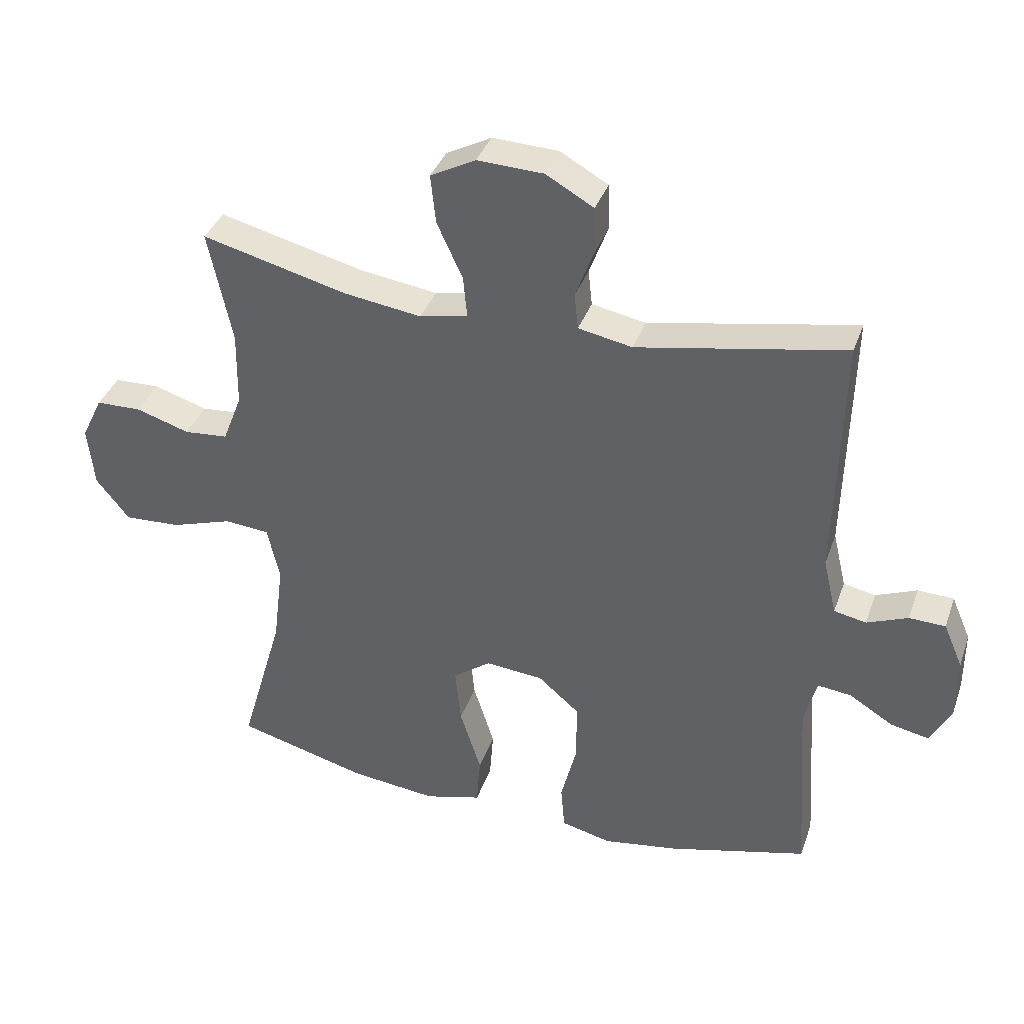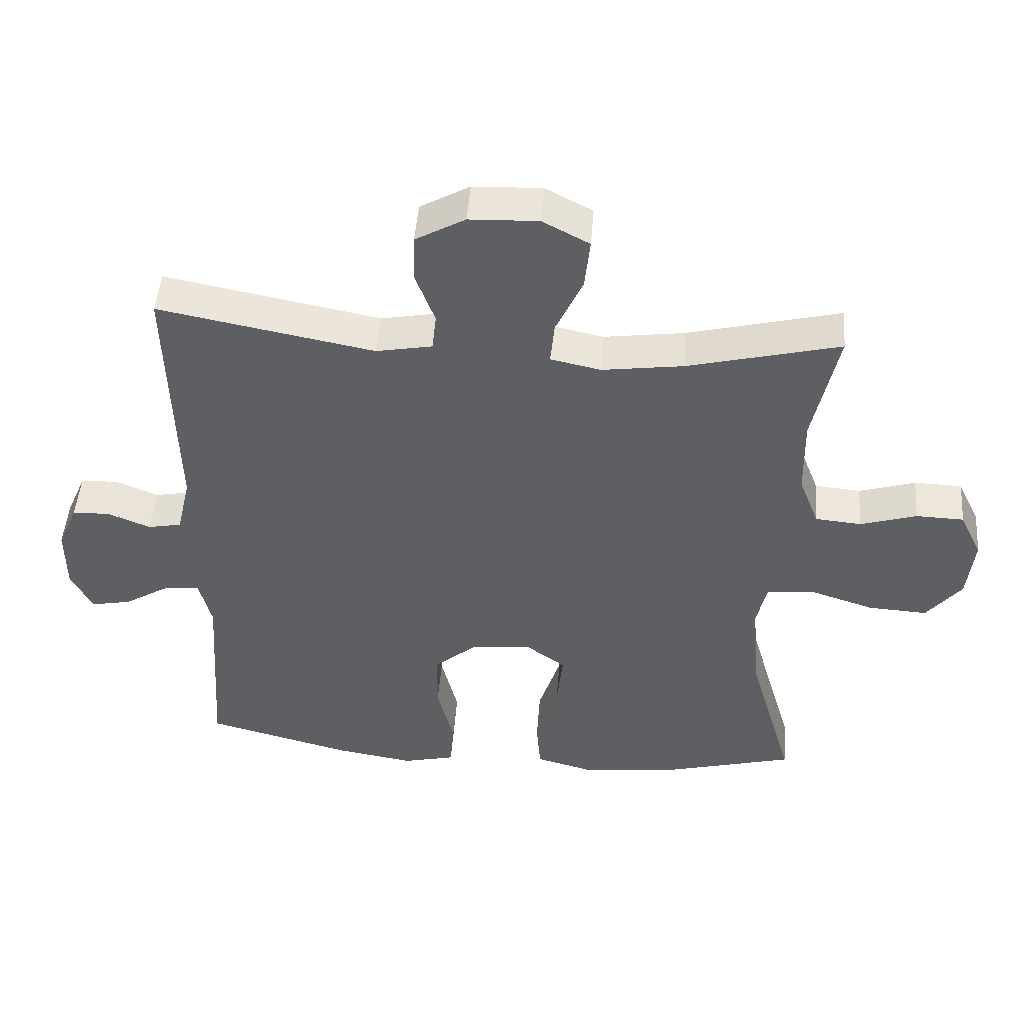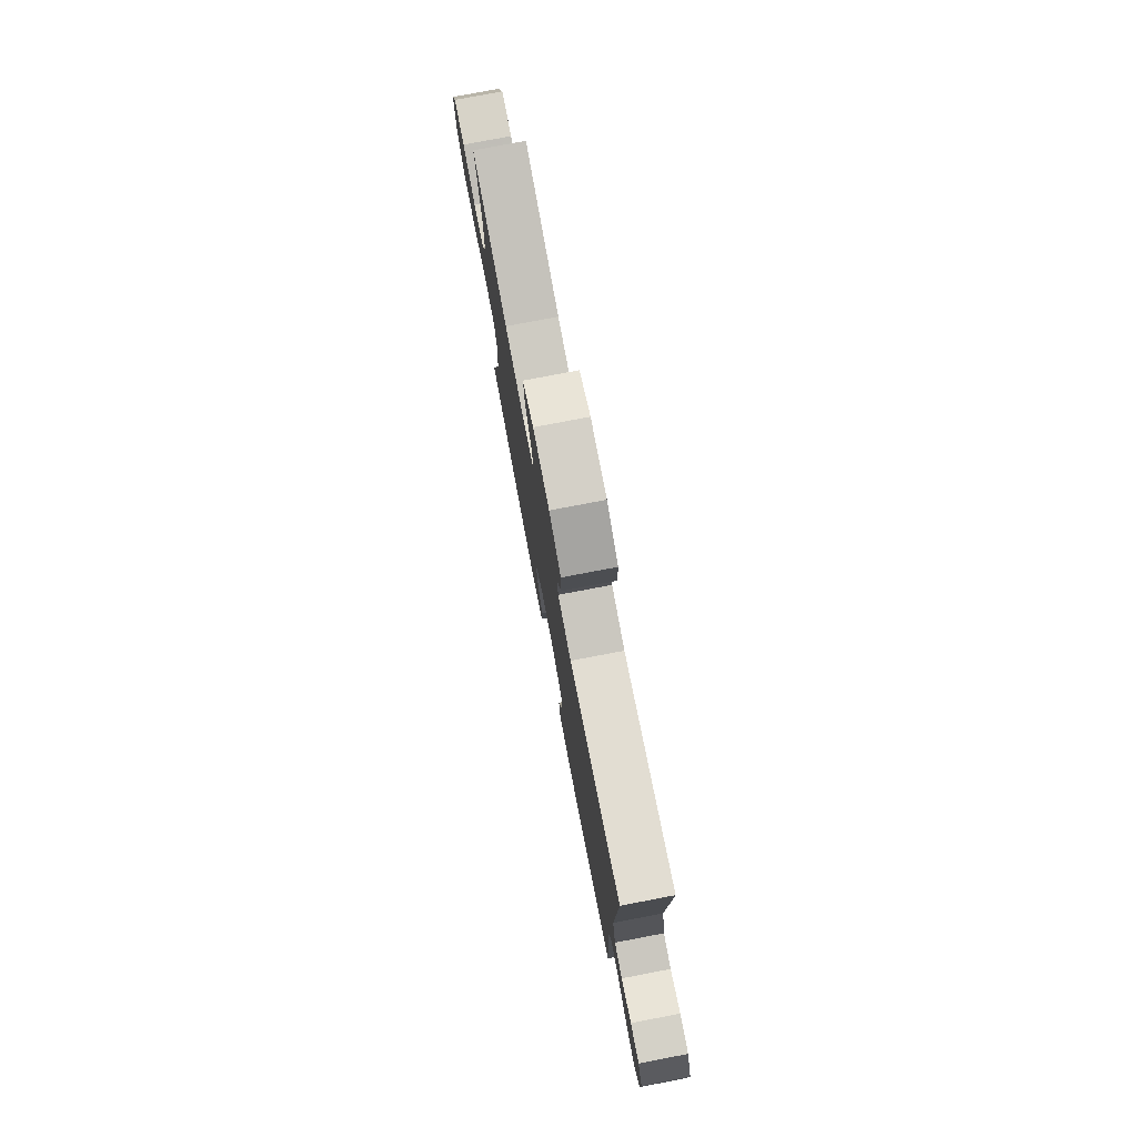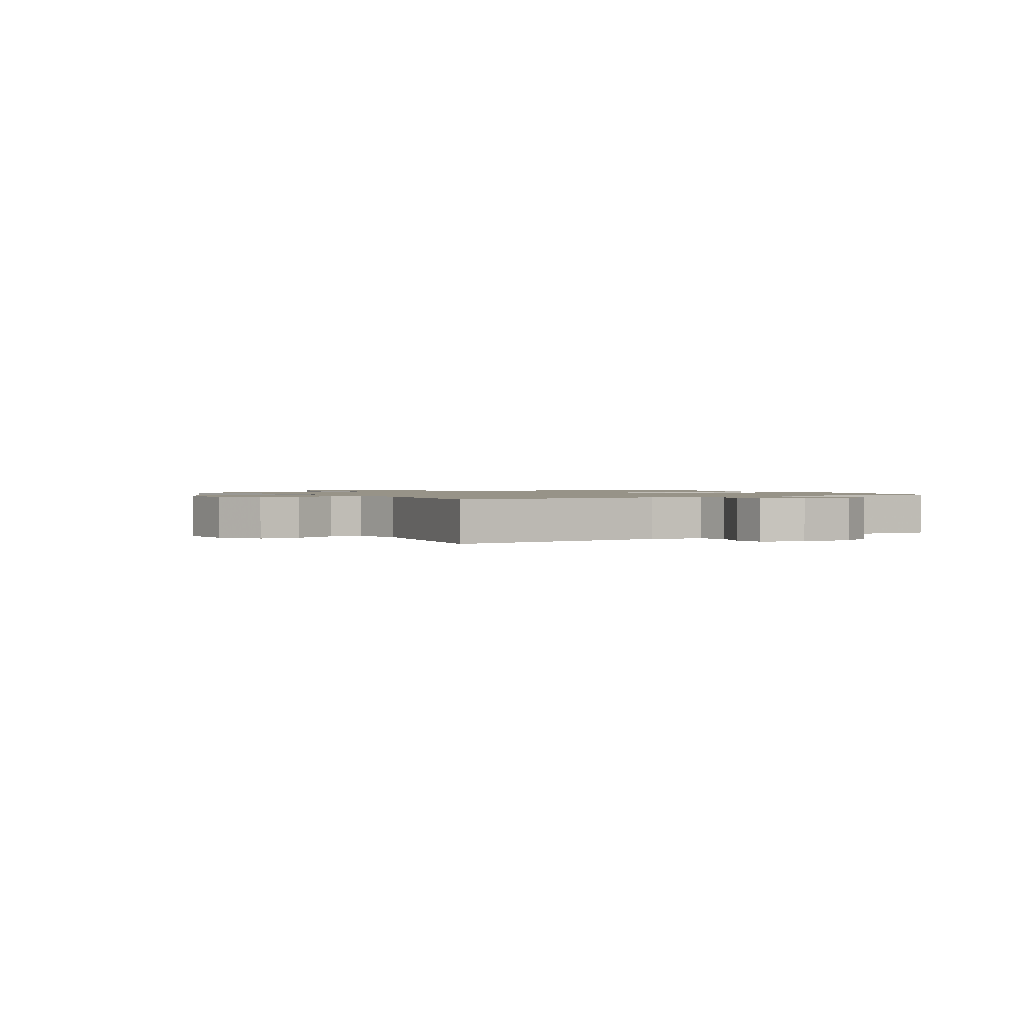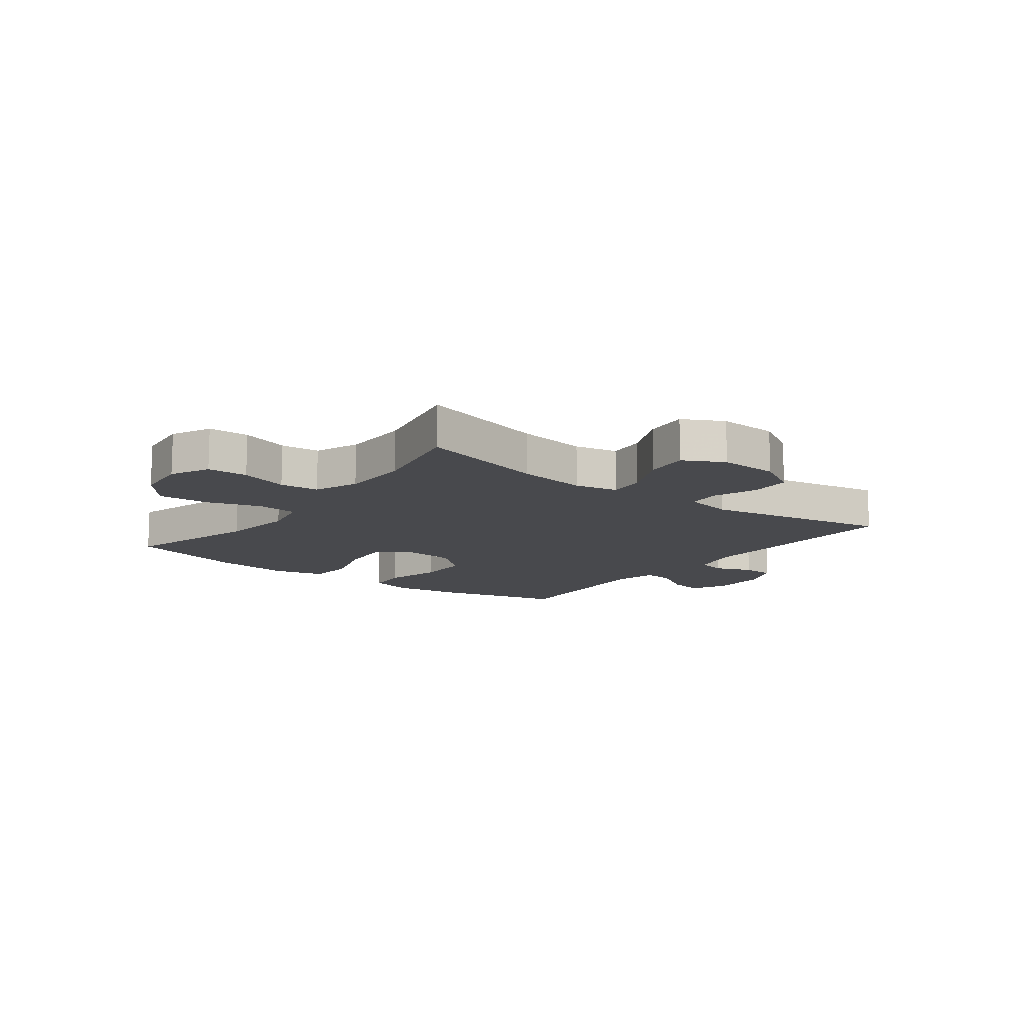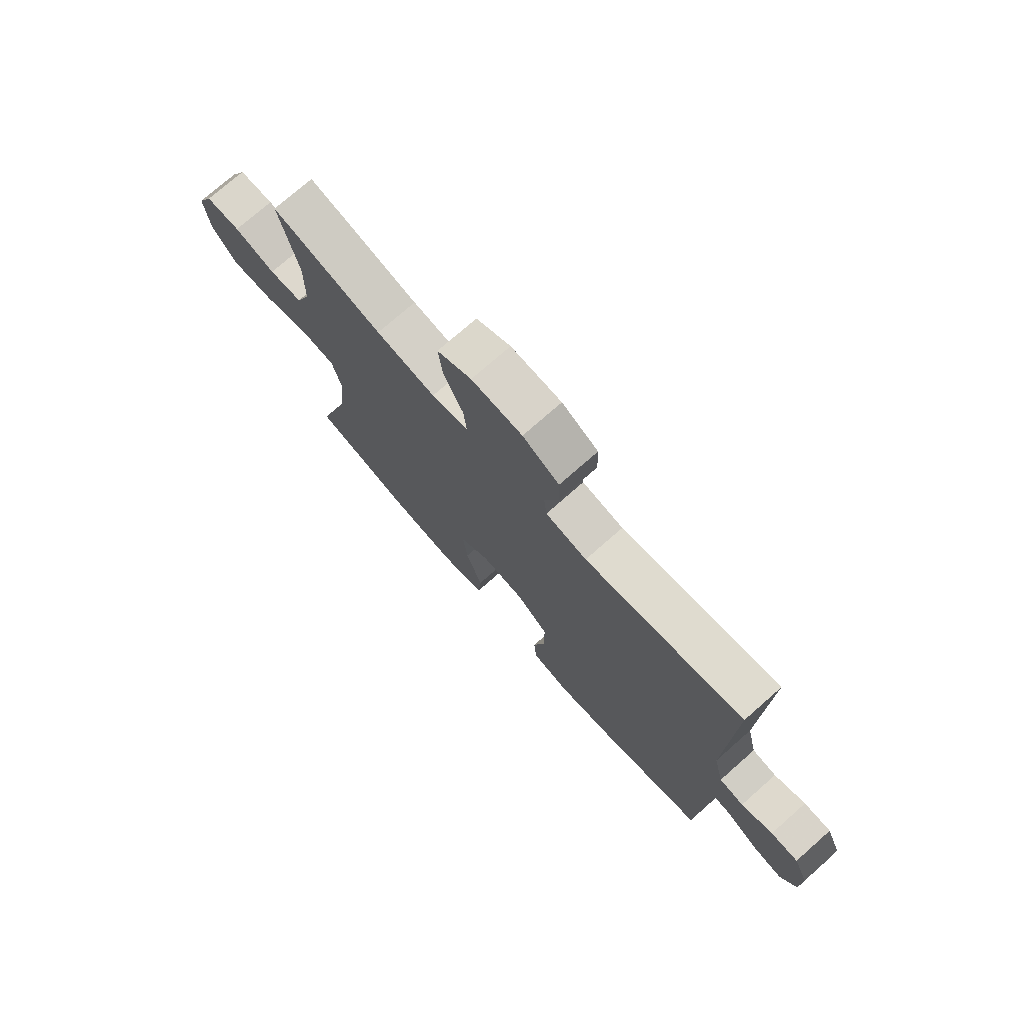
<metadata>
{"format":"obj","ext":"obj","renderer":"f3d","projection":"perspective","resolution":1024,"background":"white","views":[{"elev":37.1,"azim":18.4,"up":"+Z"},{"elev":48.0,"azim":-175.5,"up":"+Z"},{"elev":77.9,"azim":79.2,"up":"+Z"},{"elev":1.3,"azim":57.0,"up":"+Y"},{"elev":-12.5,"azim":-37.2,"up":"+Y"},{"elev":74.8,"azim":48.6,"up":"+Z"}]}
</metadata>
<code>
v 0.5 0.07 0.5
v 0.491 0.07 0.116
v 0.512 0.07 0.027
v 0.562 0.07 0.017
v 0.626 0.07 0.043
v 0.682 0.07 0.041
v 0.712 0.07 -0.028
v 0.712 0.07 -0.126
v 0.68 0.07 -0.188
v 0.62 0.07 -0.176
v 0.552 0.07 -0.134
v 0.499 0.07 -0.128
v 0.48 0.07 -0.203
v 0.5 0.07 -0.5
v 0.282 0.07 -0.557
v 0.165 0.07 -0.576
v 0.087 0.07 -0.557
v 0.081 0.07 -0.486
v 0.106 0.07 -0.386
v 0.105 0.07 -0.294
v 0.041 0.07 -0.239
v -0.049 0.07 -0.231
v -0.108 0.07 -0.274
v -0.099 0.07 -0.363
v -0.066 0.07 -0.467
v -0.072 0.07 -0.545
v -0.161 0.07 -0.569
v -0.297 0.07 -0.554
v -0.5 0.07 -0.5
v -0.432 0.07 -0.265
v -0.416 0.07 -0.136
v -0.435 0.07 -0.051
v -0.505 0.07 -0.045
v -0.601 0.07 -0.076
v -0.689 0.07 -0.081
v -0.741 0.07 -0.016
v -0.751 0.07 0.079
v -0.718 0.07 0.147
v -0.647 0.07 0.149
v -0.563 0.07 0.123
v -0.495 0.07 0.129
v -0.465 0.07 0.206
v -0.463 0.07 0.324
v -0.5 0.07 0.5
v -0.274 0.07 0.443
v -0.153 0.07 0.426
v -0.078 0.07 0.442
v -0.084 0.07 0.506
v -0.124 0.07 0.593
v -0.132 0.07 0.669
v -0.062 0.07 0.706
v 0.041 0.07 0.702
v 0.115 0.07 0.66
v 0.117 0.07 0.589
v 0.088 0.07 0.511
v 0.094 0.07 0.455
v 0.178 0.07 0.439
v 0.5 0 0.5
v 0.491 0 0.116
v 0.512 0 0.027
v 0.562 0 0.017
v 0.626 0 0.043
v 0.682 0 0.041
v 0.712 0 -0.028
v 0.712 0 -0.126
v 0.68 0 -0.188
v 0.62 0 -0.176
v 0.552 0 -0.134
v 0.499 0 -0.128
v 0.48 0 -0.203
v 0.5 0 -0.5
v 0.282 0 -0.557
v 0.165 0 -0.576
v 0.087 0 -0.557
v 0.081 0 -0.486
v 0.106 0 -0.386
v 0.105 0 -0.294
v 0.041 0 -0.239
v -0.049 0 -0.231
v -0.108 0 -0.274
v -0.099 0 -0.363
v -0.066 0 -0.467
v -0.072 0 -0.545
v -0.161 0 -0.569
v -0.297 0 -0.554
v -0.5 0 -0.5
v -0.432 0 -0.265
v -0.416 0 -0.136
v -0.435 0 -0.051
v -0.505 0 -0.045
v -0.601 0 -0.076
v -0.689 0 -0.081
v -0.741 0 -0.016
v -0.751 0 0.079
v -0.718 0 0.147
v -0.647 0 0.149
v -0.563 0 0.123
v -0.495 0 0.129
v -0.465 0 0.206
v -0.463 0 0.324
v -0.5 0 0.5
v -0.274 0 0.443
v -0.153 0 0.426
v -0.078 0 0.442
v -0.084 0 0.506
v -0.124 0 0.593
v -0.132 0 0.669
v -0.062 0 0.706
v 0.041 0 0.702
v 0.115 0 0.66
v 0.117 0 0.589
v 0.088 0 0.511
v 0.094 0 0.455
v 0.178 0 0.439
f 52 53 54 55
f 52 55 56
f 51 52 56
f 48 49 50 51
f 47 48 51 56
f 46 47 56 57
f 43 44 45
f 42 43 45 46
f 41 42 46 57
f 37 38 39 40
f 37 40 41
f 36 37 41
f 33 34 35 36
f 32 33 36 41
f 27 28 29 30
f 27 30 31
f 24 25 26 27
f 23 24 27 31
f 22 23 31 32
f 16 17 18 19
f 16 19 20
f 13 14 15 16
f 12 13 16 20
f 8 9 10 11
f 8 11 12
f 7 8 12
f 4 5 6 7
f 3 4 7 12
f 2 3 12 20
f 21 22 32 41
f 21 41 57 1
f 1 2 20 21
f 112 111 110 109
f 113 112 109
f 113 109 108
f 108 107 106 105
f 113 108 105 104
f 114 113 104 103
f 102 101 100
f 103 102 100 99
f 114 103 99 98
f 97 96 95 94
f 98 97 94
f 98 94 93
f 93 92 91 90
f 98 93 90 89
f 87 86 85 84
f 88 87 84
f 84 83 82 81
f 88 84 81 80
f 89 88 80 79
f 76 75 74 73
f 77 76 73
f 73 72 71 70
f 77 73 70 69
f 68 67 66 65
f 69 68 65
f 69 65 64
f 64 63 62 61
f 69 64 61 60
f 77 69 60 59
f 98 89 79 78
f 58 114 98 78
f 78 77 59 58
f 1 58 59 2
f 2 59 60 3
f 3 60 61 4
f 4 61 62 5
f 5 62 63 6
f 6 63 64 7
f 7 64 65 8
f 8 65 66 9
f 9 66 67 10
f 10 67 68 11
f 11 68 69 12
f 12 69 70 13
f 13 70 71 14
f 14 71 72 15
f 15 72 73 16
f 16 73 74 17
f 17 74 75 18
f 18 75 76 19
f 19 76 77 20
f 20 77 78 21
f 21 78 79 22
f 22 79 80 23
f 23 80 81 24
f 24 81 82 25
f 25 82 83 26
f 26 83 84 27
f 27 84 85 28
f 28 85 86 29
f 29 86 87 30
f 30 87 88 31
f 31 88 89 32
f 32 89 90 33
f 33 90 91 34
f 34 91 92 35
f 35 92 93 36
f 36 93 94 37
f 37 94 95 38
f 38 95 96 39
f 39 96 97 40
f 40 97 98 41
f 41 98 99 42
f 42 99 100 43
f 43 100 101 44
f 44 101 102 45
f 45 102 103 46
f 46 103 104 47
f 47 104 105 48
f 48 105 106 49
f 49 106 107 50
f 50 107 108 51
f 51 108 109 52
f 52 109 110 53
f 53 110 111 54
f 54 111 112 55
f 55 112 113 56
f 56 113 114 57
f 57 114 58 1

</code>
